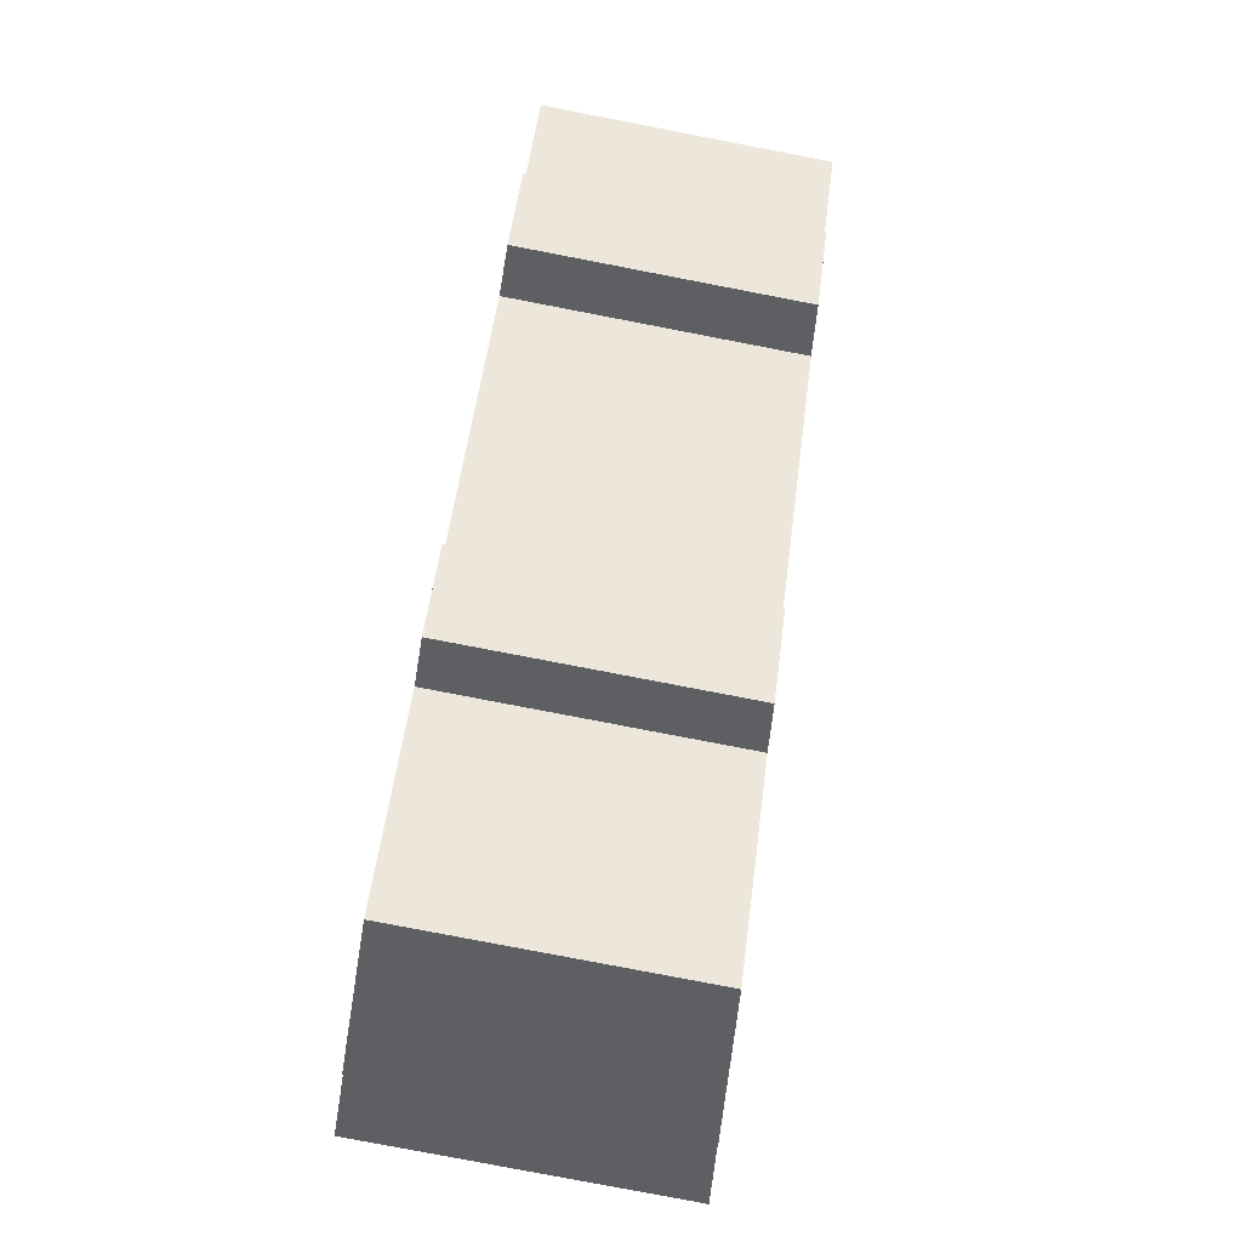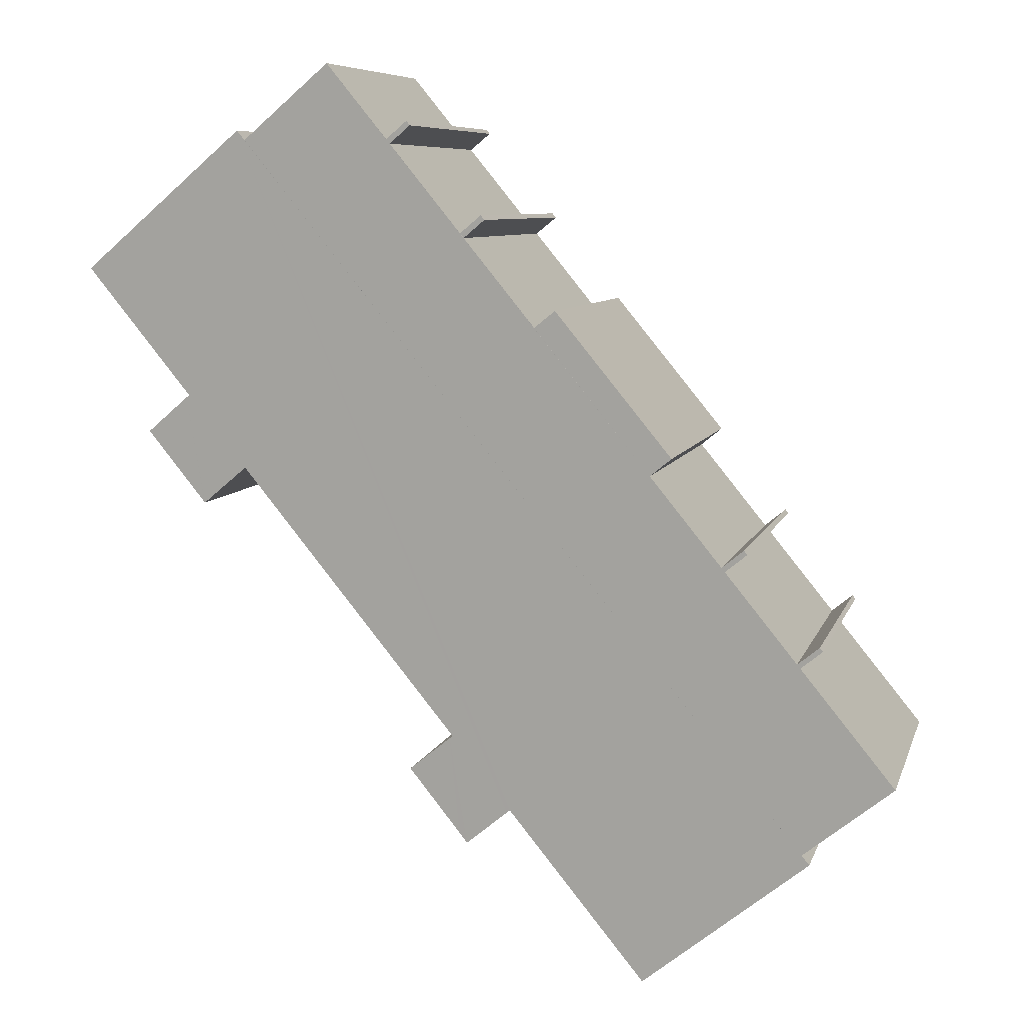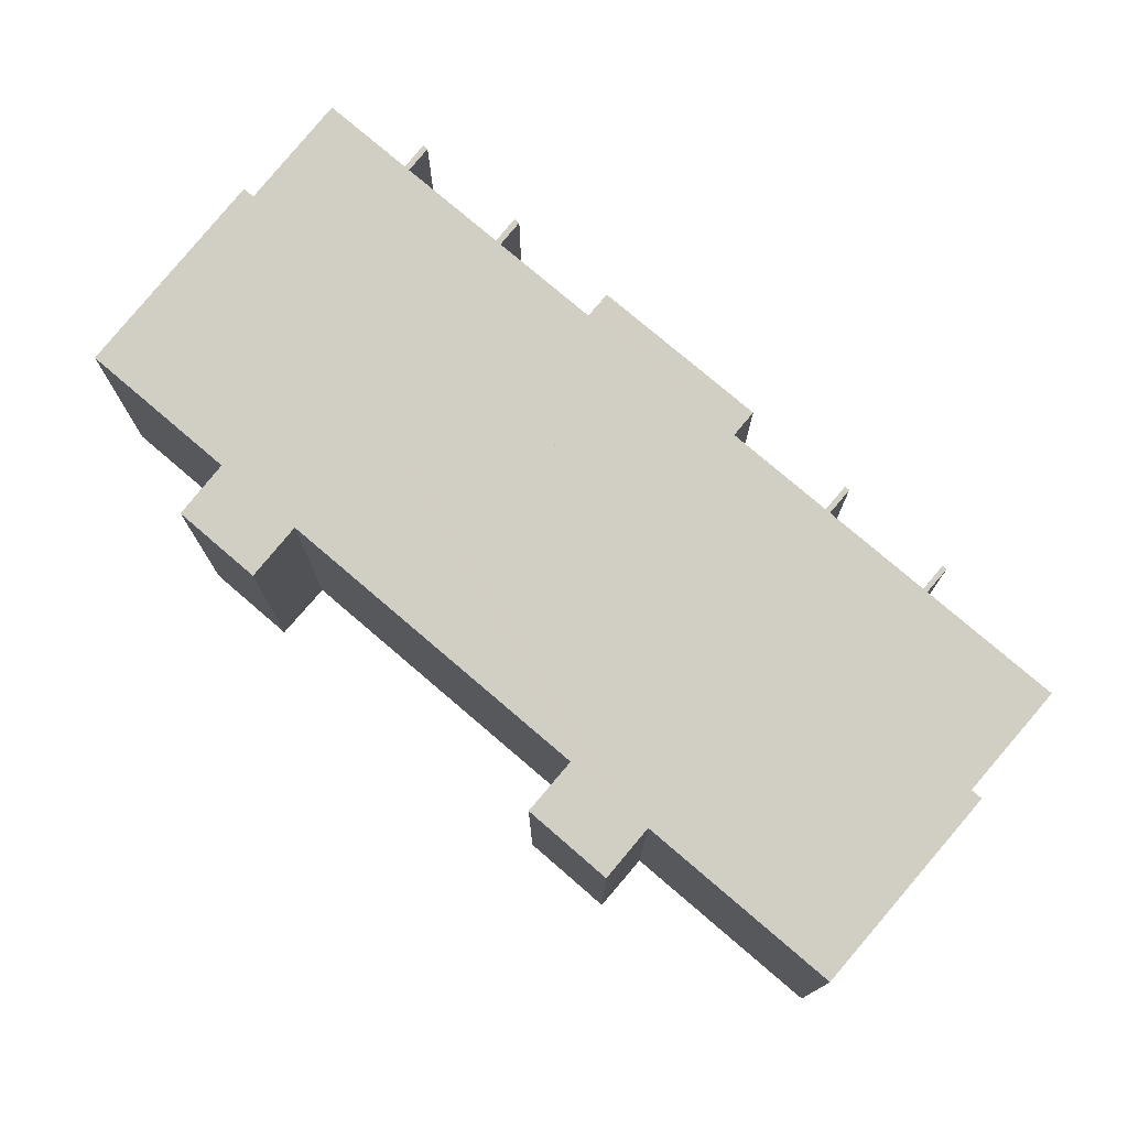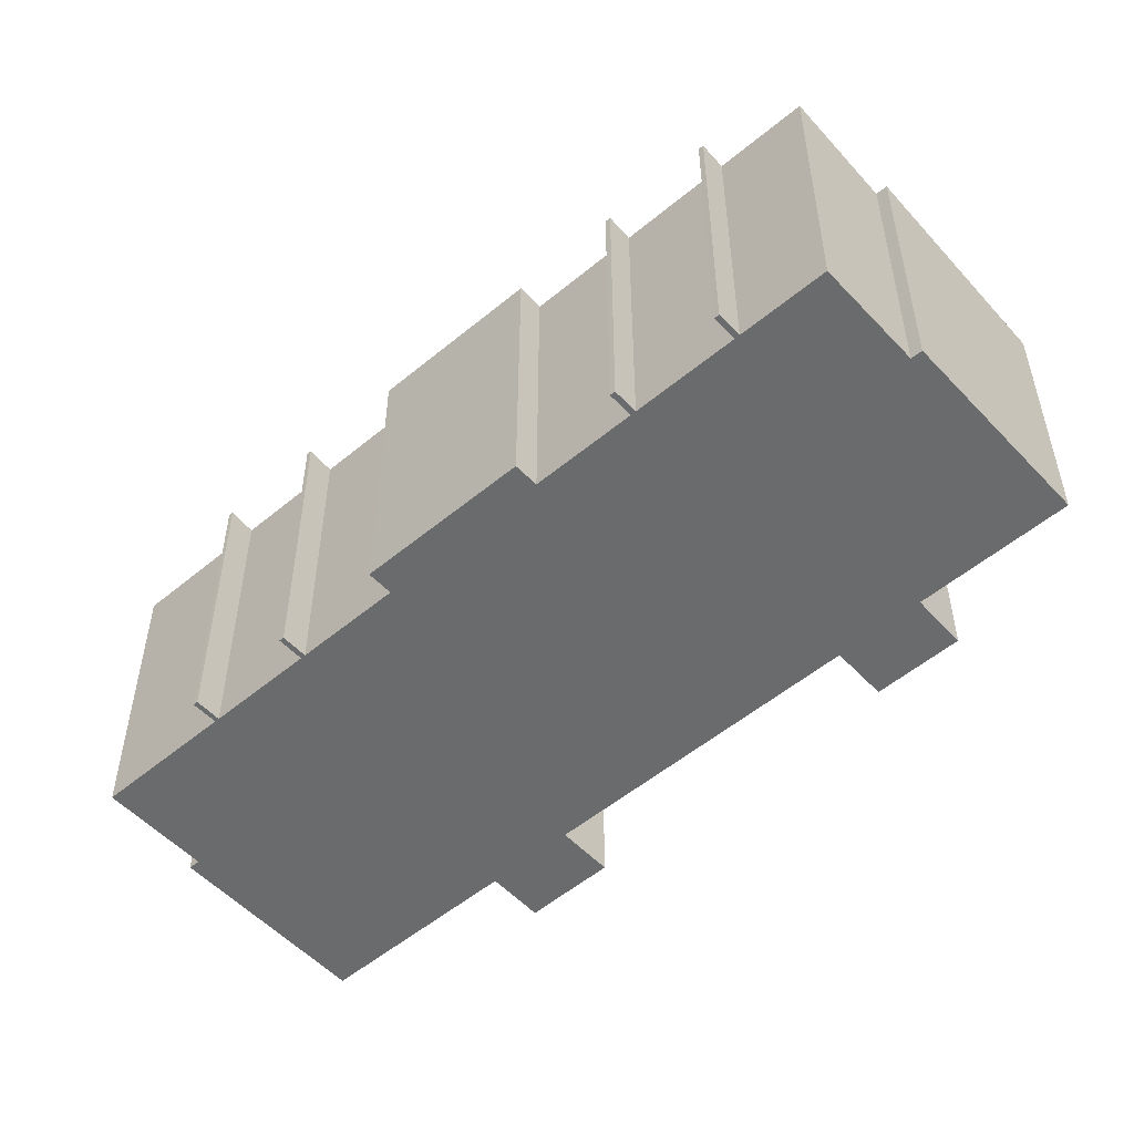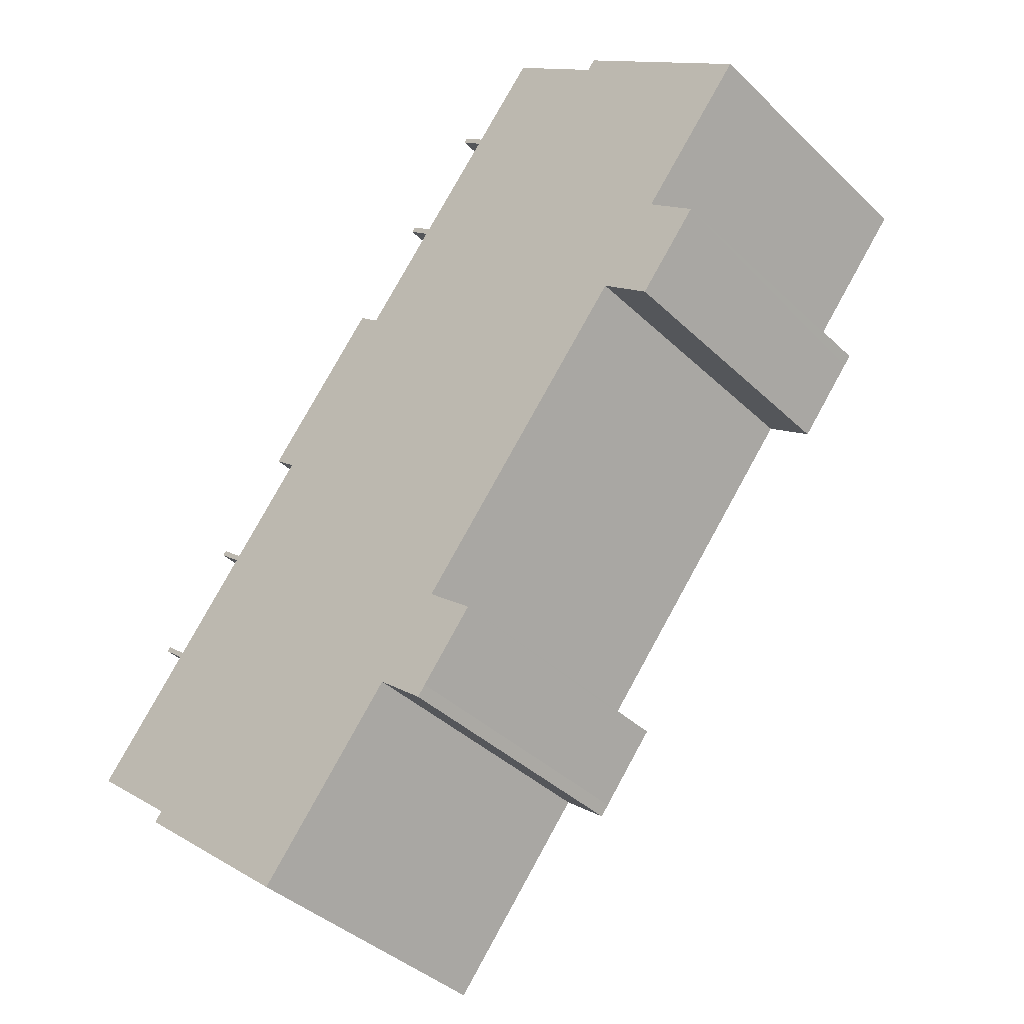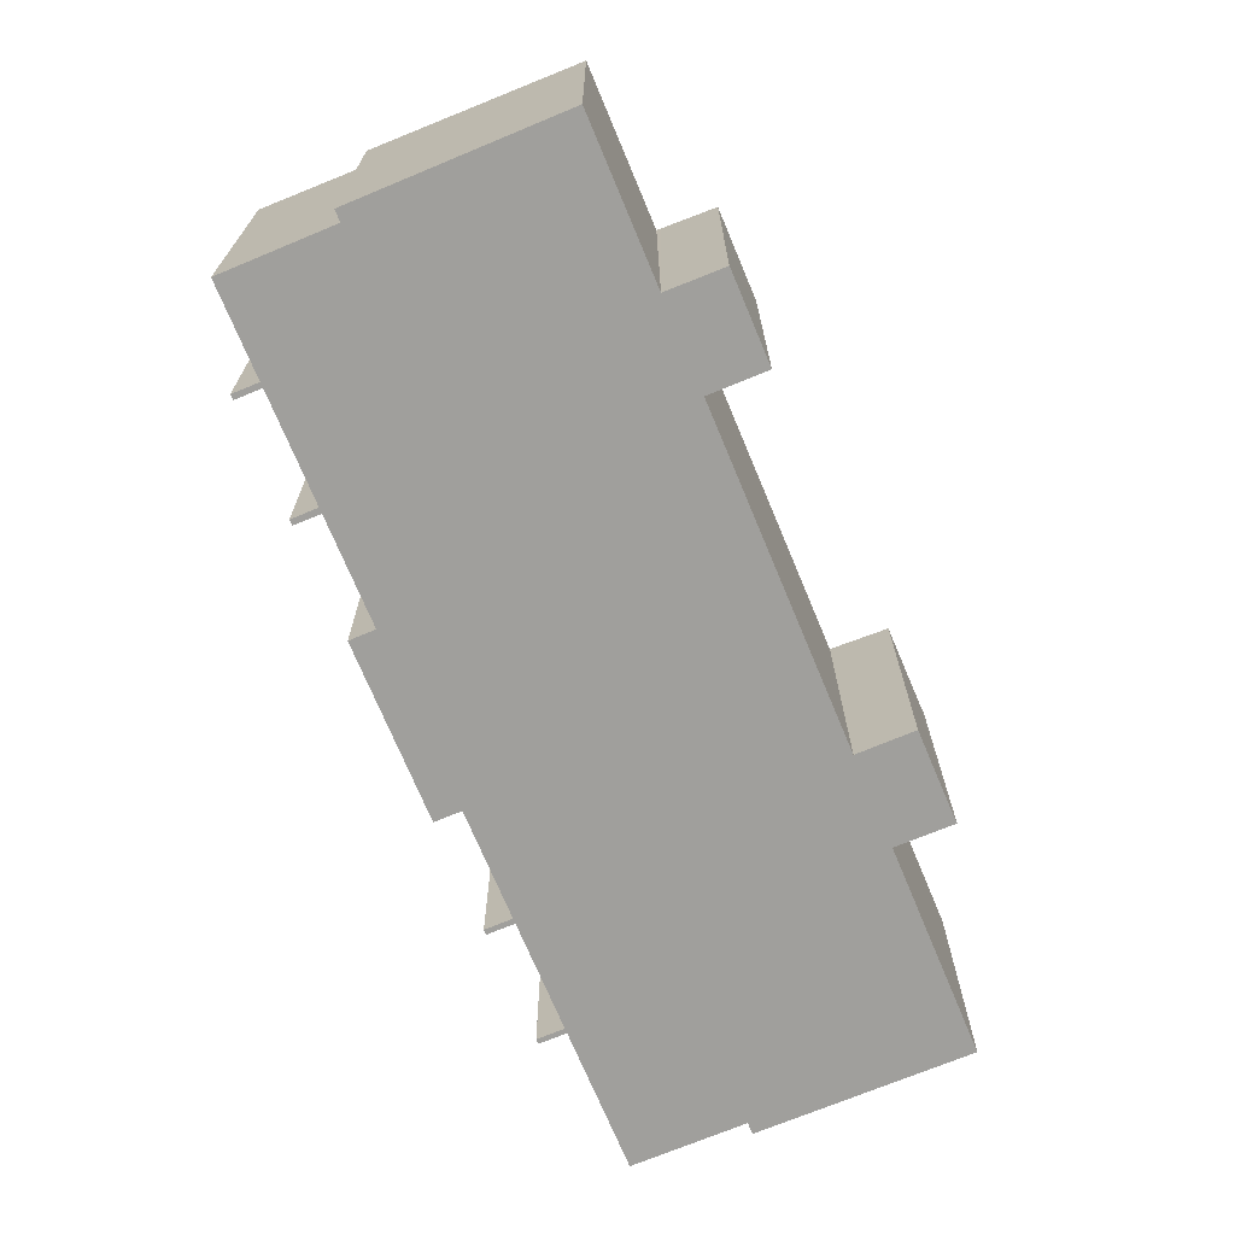
<metadata>
{"format":"obj","ext":"obj","renderer":"f3d","projection":"perspective","resolution":1024,"background":"white","views":[{"elev":-79.5,"azim":79.1,"up":"+Z"},{"elev":7.6,"azim":-166.1,"up":"+Z"},{"elev":76.9,"azim":169.8,"up":"+Y"},{"elev":-53.2,"azim":-9.1,"up":"+Y"},{"elev":-39.4,"azim":40.4,"up":"+Z"},{"elev":-71.2,"azim":61.8,"up":"+Y"}]}
</metadata>
<code>
v  28.17 9.822 11.78
v  26.61 10.02 13.11
v  28.19 9.822 11.8
v  27.93 9.822 11.48
v  26.3 9.822 9.479
v  26.05 9.821 9.162
v  26.03 9.821 9.145
v  24.45 10.02 10.44
v  26.5 10.04 13.21
v  18.01 9.825 -0.654
v  16.47 10.03 0.67
v  18.04 9.825 -0.609
v  17.78 9.825 -0.936
v  16.15 9.823 -2.954
v  15.89 9.822 -3.29
v  15.87 9.822 -3.321
v  14.29 10.02 -2.023
v  16.35 10.04 0.766
v  24.16 10.82 22.92
v  30.33 10.04 17.89
v  24.33 10.04 10.54
v  14.17 10.04 -1.922
v  9.157 10.04 -8.051
v  3.007 10.82 -3.018
v  3.285 10.82 -2.677
v  23.87 10.82 22.58
v  20.58 11.24 25.25
v  8.796 11.24 10.79
v  3.508 11.24 4.303
v  0 11.24 6.882e-16
v  18.26 11.24 22.41
v  18.39 11.24 22.57
v  15.68 11.24 19.26
v  15.55 11.24 19.09
v  12.98 11.24 15.95
v  6.217 11.24 7.627
v  6.096 11.24 7.479
v  3.394 11.24 4.164
v  2.713 11.34 4.951
v  2.598 11.34 4.813
v  5.415 11.34 8.281
v  5.294 11.34 8.133
v  12.21 11.34 16.56
v  8.007 11.34 11.43
v  14.9 11.34 19.89
v  14.77 11.34 19.73
v  17.61 11.34 23.2
v  17.49 11.34 23.04
v  3.007 1.848e-16 -3.018
v  3.285 1.639e-16 -2.677
v  0 0 0
v  3.394 -2.55e-16 4.164
v  2.598 -2.947e-16 4.813
v  2.713 -3.032e-16 4.951
v  3.508 -2.635e-16 4.303
v  6.096 -4.58e-16 7.479
v  5.294 -4.98e-16 8.133
v  5.415 -5.071e-16 8.281
v  6.217 -4.67e-16 7.627
v  8.796 -6.607e-16 10.79
v  8.007 -7.001e-16 11.43
v  12.21 -1.014e-15 16.56
v  12.98 -9.766e-16 15.95
v  15.55 -1.169e-15 19.09
v  14.77 -1.208e-15 19.73
v  14.9 -1.218e-15 19.89
v  15.68 -1.179e-15 19.26
v  18.26 -1.372e-15 22.41
v  17.49 -1.411e-15 23.04
v  17.61 -1.42e-15 23.2
v  18.39 -1.382e-15 22.57
v  20.58 -1.546e-15 25.25
v  23.87 -1.382e-15 22.58
v  24.16 -1.403e-15 22.92
v  26.03 -5.6e-16 9.145
v  24.33 -6.453e-16 10.54
v  24.45 -6.392e-16 10.44
v  15.87 2.034e-16 -3.321
v  14.17 1.177e-16 -1.922
v  14.29 1.239e-16 -2.023
v  9.157 4.93e-16 -8.051
v  30.33 -1.096e-15 17.89
v  26.5 -8.086e-16 13.21
v  28.19 -7.227e-16 11.8
v  26.61 -8.03e-16 13.11
v  16.35 -4.69e-17 0.766
v  18.04 3.729e-17 -0.609
v  16.47 -4.103e-17 0.67
v  26.3 -5.804e-16 9.479
v  26.05 -5.61e-16 9.162
v  28.17 -7.211e-16 11.78
v  27.93 -7.028e-16 11.48
v  16.15 1.809e-16 -2.954
v  17.78 5.731e-17 -0.936
v  18.01 4.005e-17 -0.654
v  15.89 2.015e-16 -3.29
g defaultobject
f 1 2 3
f 2 1 4
f 2 4 5
f 2 5 6
f 2 6 7
f 2 7 8
f 2 8 9
f 10 11 12
f 11 10 13
f 11 13 14
f 11 14 15
f 11 15 16
f 11 16 17
f 11 17 18
f 9 19 20
f 19 9 8
f 19 8 21
f 19 21 18
f 19 18 17
f 19 17 22
f 19 22 23
f 19 23 24
f 19 24 25
f 19 25 26
f 25 27 26
f 27 25 28
f 28 25 29
f 29 25 30
f 27 28 31
f 27 31 32
f 31 28 33
f 33 28 34
f 34 28 35
f 28 29 36
f 36 29 37
f 29 30 38
f 38 39 29
f 39 38 40
f 37 41 36
f 41 37 42
f 28 43 35
f 43 28 44
f 34 45 33
f 45 34 46
f 31 47 32
f 47 31 48
f 49 25 24
f 25 49 50
f 51 38 30
f 38 51 52
f 53 39 40
f 39 53 54
f 55 37 29
f 37 55 56
f 57 41 42
f 41 57 58
f 59 28 36
f 28 59 60
f 61 43 44
f 43 61 62
f 63 34 35
f 34 63 64
f 65 45 46
f 45 65 66
f 67 31 33
f 31 67 68
f 69 47 48
f 47 69 70
f 71 27 32
f 27 71 72
f 73 19 26
f 19 73 74
f 25 51 30
f 51 25 50
f 38 53 40
f 53 38 52
f 37 57 42
f 57 37 56
f 28 61 44
f 61 28 60
f 34 65 46
f 65 34 64
f 31 69 48
f 69 31 68
f 75 8 7
f 8 75 21
f 21 75 76
f 76 75 77
f 78 17 16
f 17 78 22
f 22 78 79
f 79 78 80
f 23 49 24
f 49 23 81
f 54 29 39
f 29 54 55
f 58 36 41
f 36 58 59
f 62 35 43
f 35 62 63
f 66 33 45
f 33 66 67
f 70 32 47
f 32 70 71
f 72 26 27
f 26 72 73
f 74 20 19
f 20 74 82
f 83 2 9
f 2 83 3
f 3 83 84
f 84 83 85
f 86 11 18
f 11 86 12
f 12 86 87
f 87 86 88
f 20 83 9
f 83 20 82
f 84 1 3
f 1 84 4
f 4 84 5
f 5 84 6
f 6 84 89
f 6 89 90
f 89 84 91
f 89 91 92
f 90 7 6
f 7 90 75
f 21 86 18
f 86 21 76
f 87 10 12
f 10 87 13
f 13 87 14
f 14 87 93
f 93 87 94
f 94 87 95
f 93 15 14
f 15 93 16
f 16 93 78
f 78 93 96
f 22 81 23
f 81 22 79
f 79 49 81
f 49 79 50
f 50 79 51
f 90 77 75
f 77 90 89
f 77 89 92
f 77 92 76
f 82 63 83
f 63 82 64
f 64 82 67
f 64 67 65
f 65 67 66
f 96 80 78
f 80 96 93
f 80 93 94
f 80 94 79
f 79 94 51
f 51 94 52
f 52 94 95
f 52 95 87
f 52 87 88
f 52 88 86
f 52 86 76
f 52 76 55
f 55 76 56
f 56 76 59
f 59 76 60
f 60 76 61
f 61 76 63
f 61 63 62
f 63 76 92
f 63 92 91
f 63 91 84
f 63 84 85
f 63 85 83
f 82 73 67
f 73 82 74
f 67 73 68
f 68 73 71
f 72 71 73
f 71 69 68
f 69 71 70
f 59 57 56
f 57 59 58
f 55 53 52
f 53 55 54

</code>
